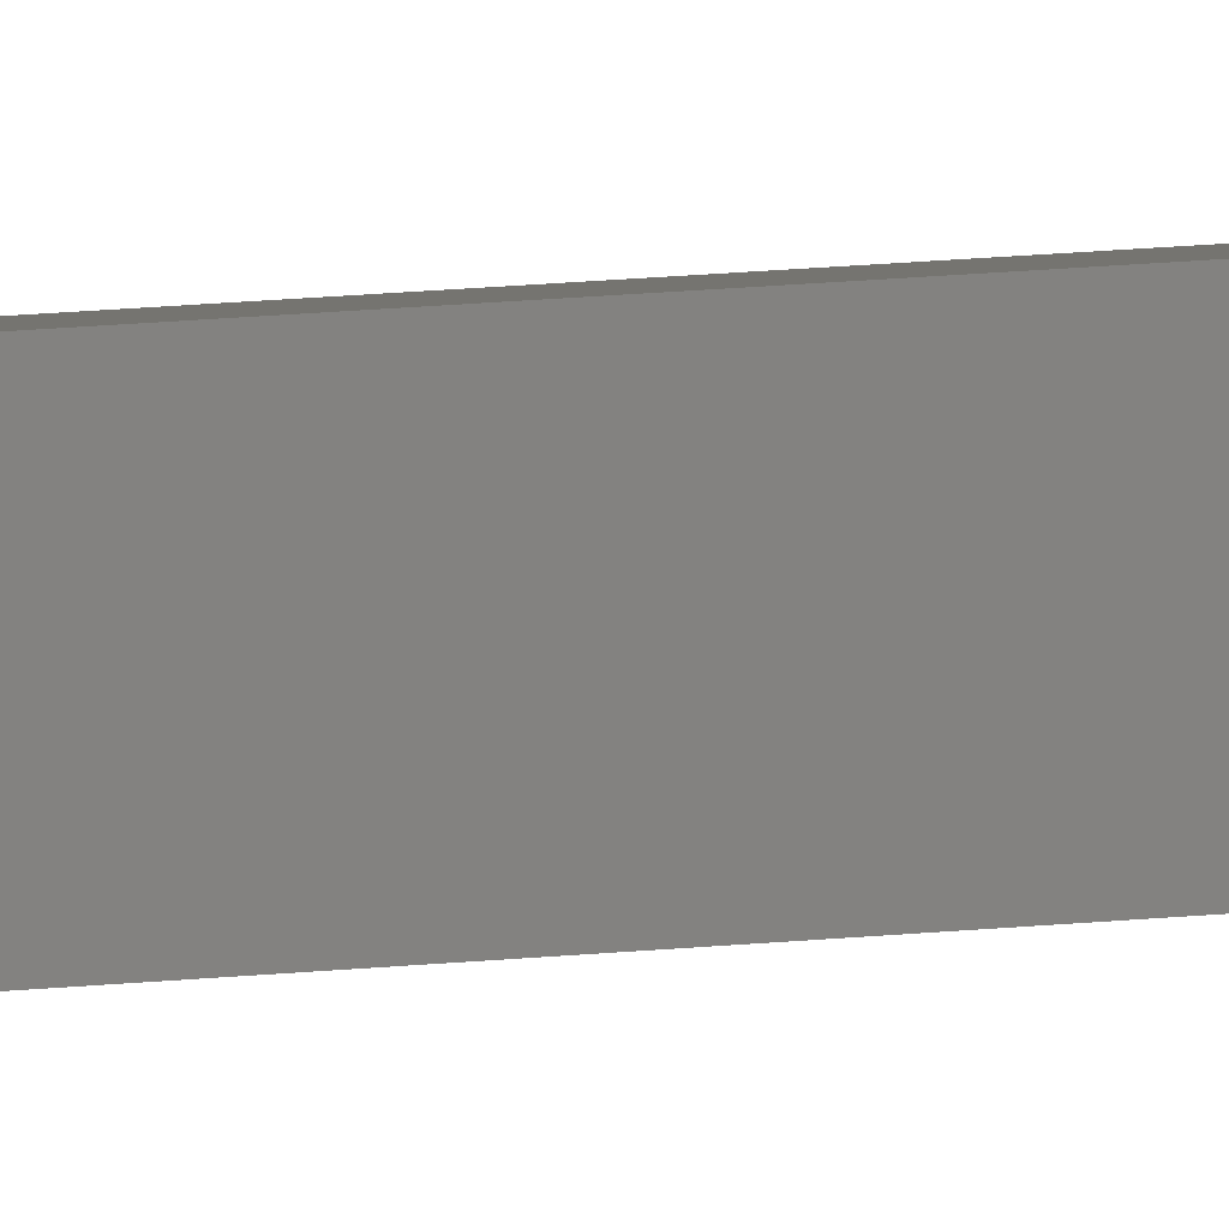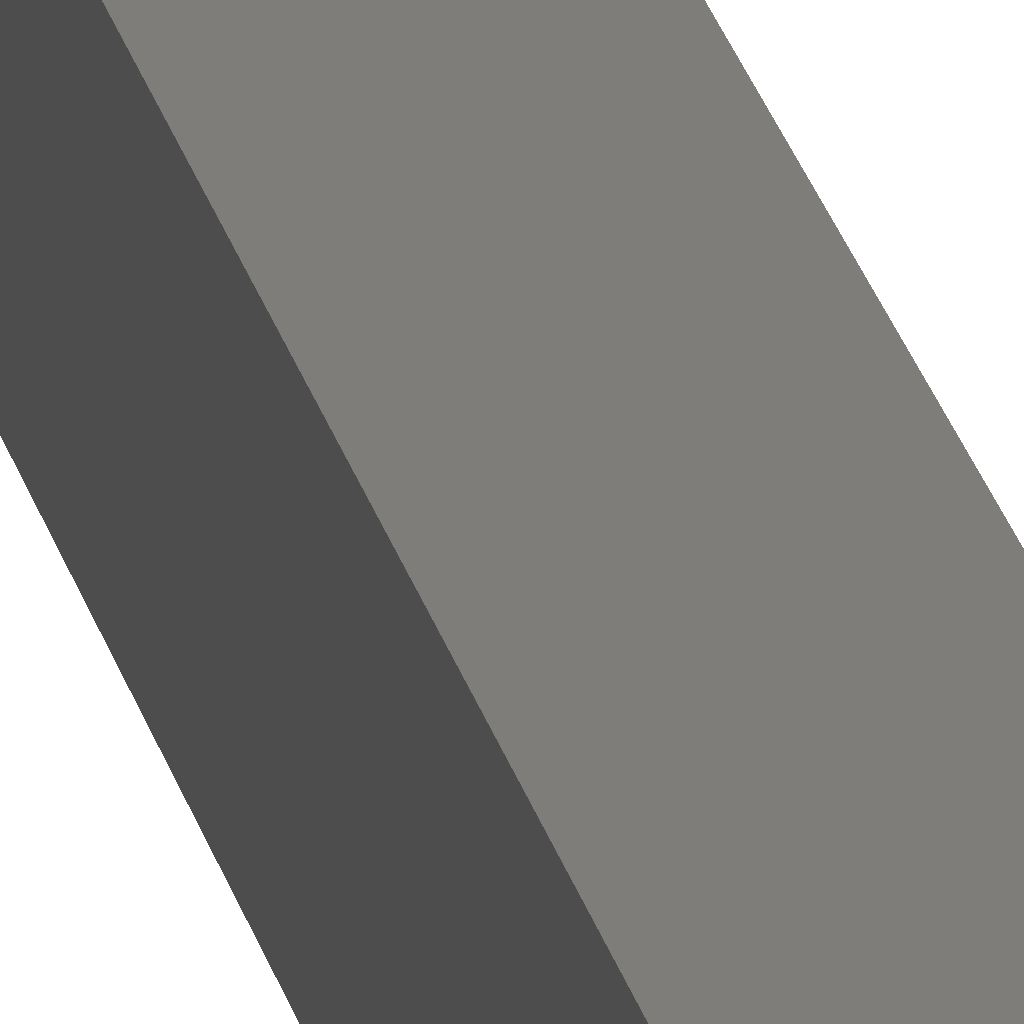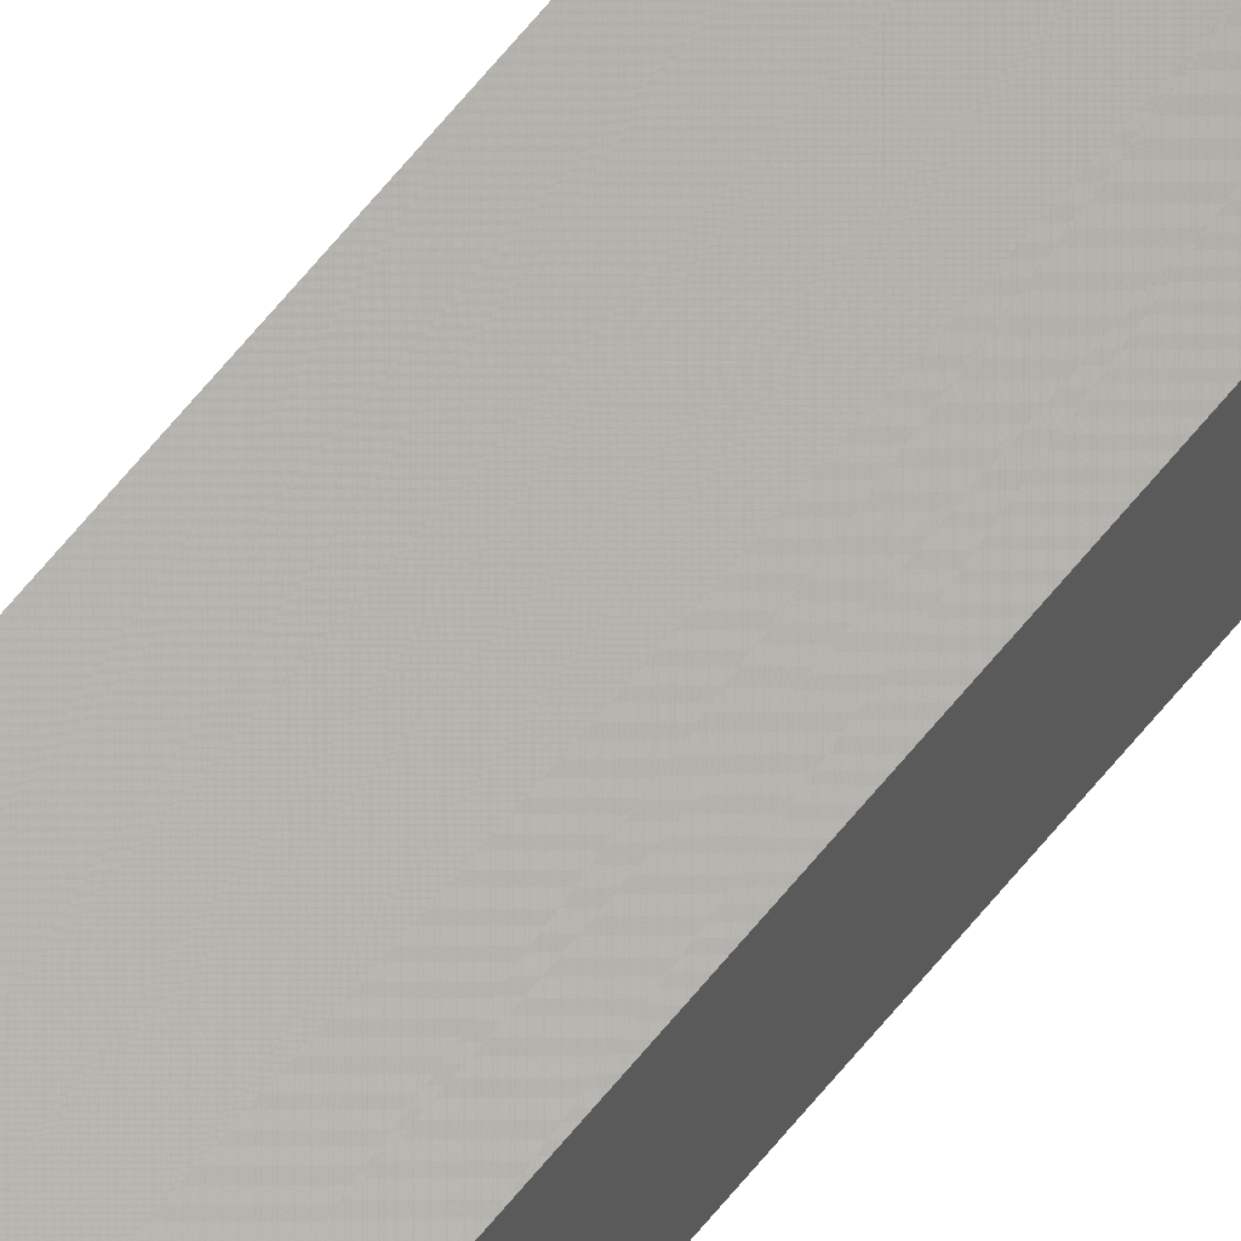
<metadata>
{"format":"stl","ext":"stl","renderer":"f3d","projection":"perspective","resolution":1024,"background":"white","views":[{"elev":6.5,"azim":-118.4,"up":"+Y"},{"elev":10.0,"azim":-5.4,"up":"+Y"},{"elev":58.6,"azim":37.3,"up":"+Y"}]}
</metadata>
<code>
# stl→obj: 16 verts, 28 faces
v -9.838 -3.855 417.9
v -9.818 -3.857 417.9
v -9.818 -3.857 421.5
v -9.838 -3.855 421.5
v -9.857 -3.853 417.9
v -9.857 -3.853 421.5
v -9.877 -3.851 417.9
v -9.877 -3.851 421.5
v -9.872 -3.801 421.5
v -9.872 -3.801 417.9
v -9.812 -3.807 421.5
v -9.832 -3.805 417.9
v -9.832 -3.805 421.5
v -9.852 -3.803 421.5
v -9.812 -3.807 417.9
v -9.852 -3.803 417.9
f 1 2 3
f 1 3 4
f 5 4 6
f 5 1 4
f 7 6 8
f 7 5 6
f 7 8 9
f 10 7 9
f 11 12 13
f 13 12 14
f 15 12 11
f 12 16 14
f 14 10 9
f 16 10 14
f 15 11 3
f 2 15 3
f 16 7 10
f 12 5 16
f 16 5 7
f 15 1 12
f 12 1 5
f 15 2 1
f 8 14 9
f 6 13 14
f 6 14 8
f 4 13 6
f 3 11 13
f 3 13 4

</code>
